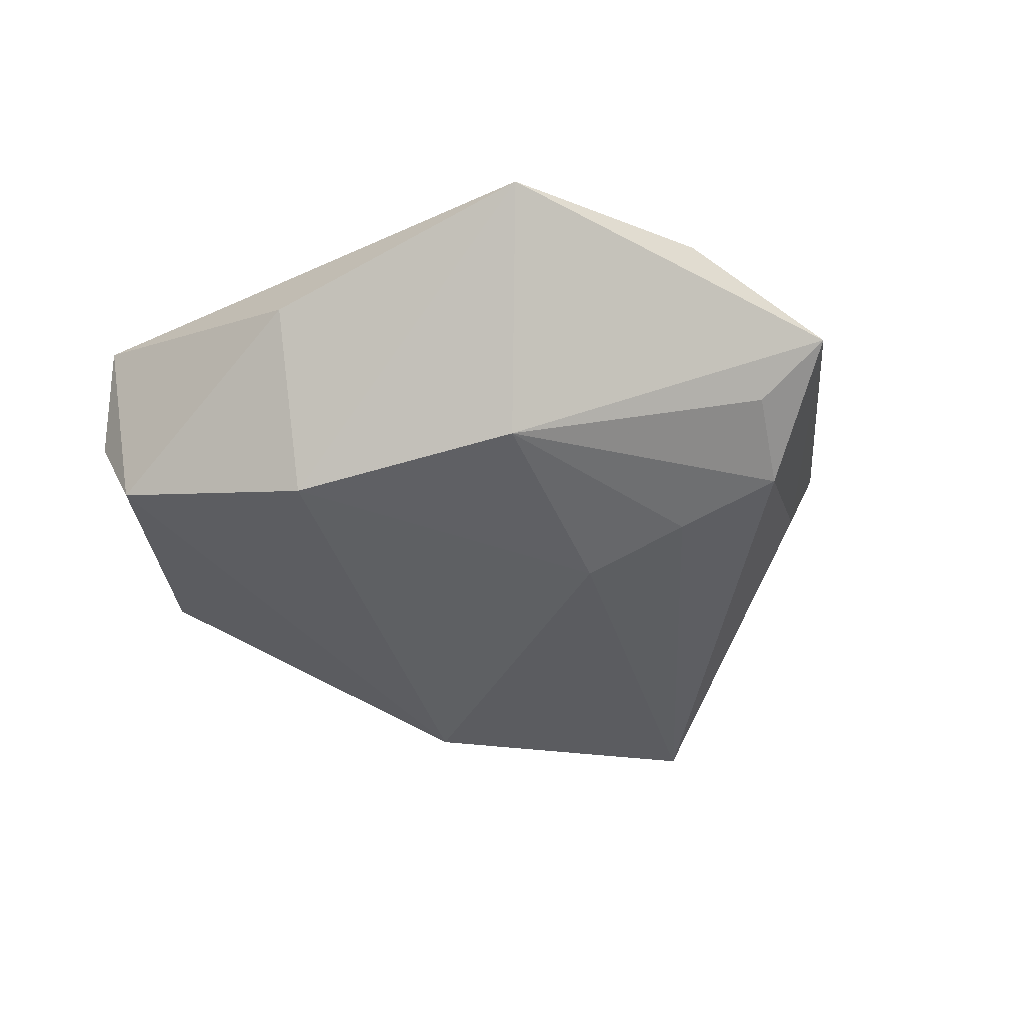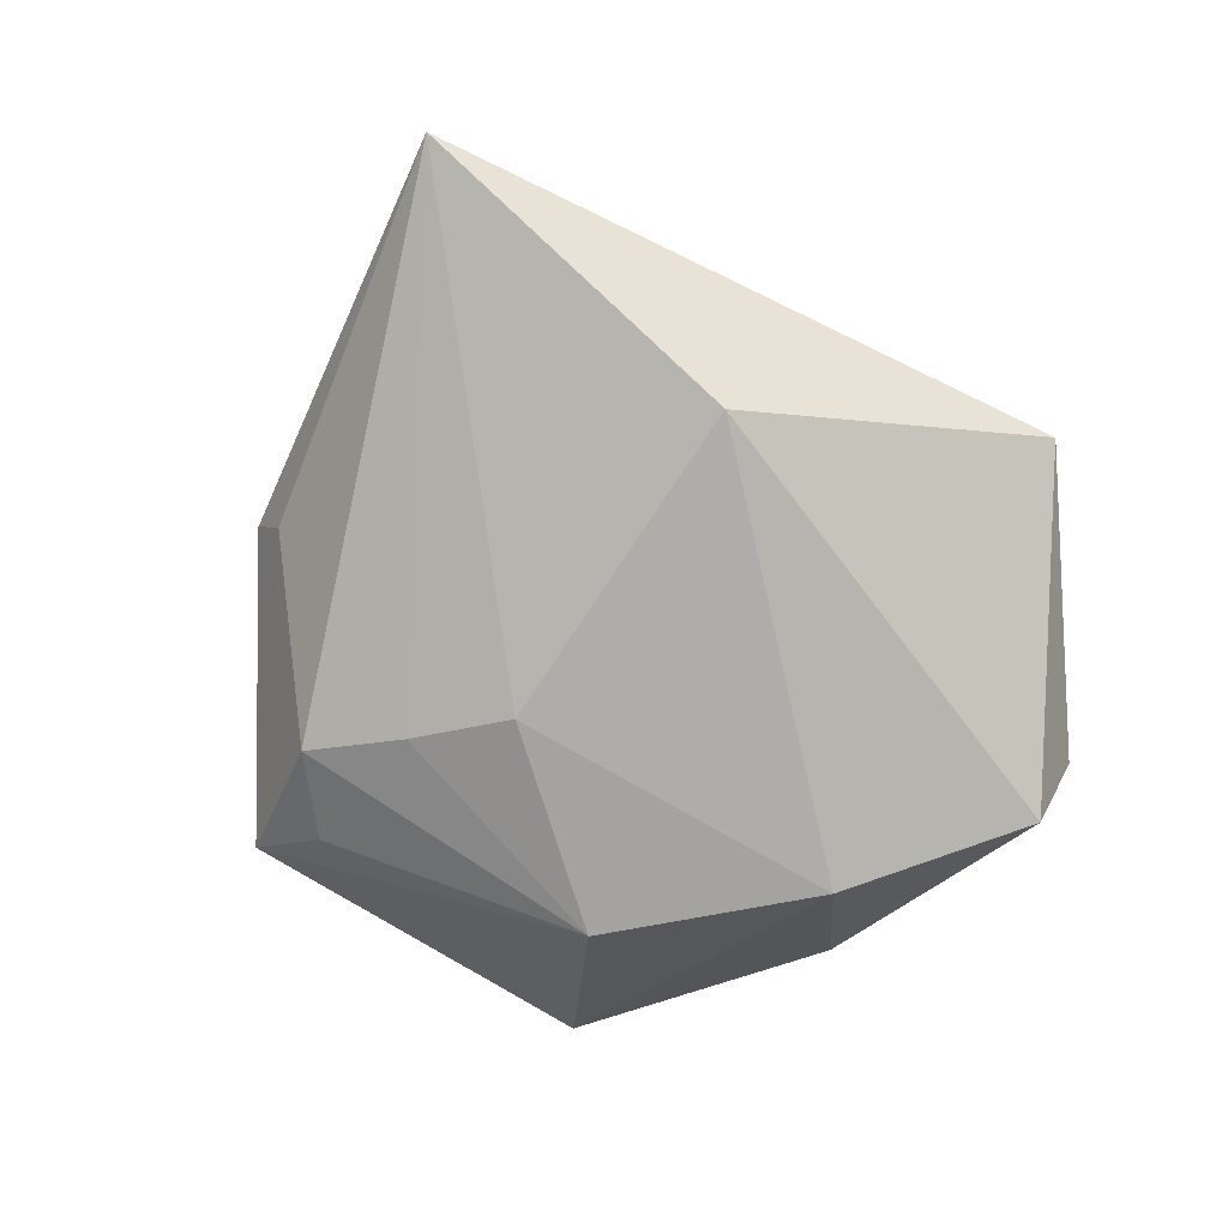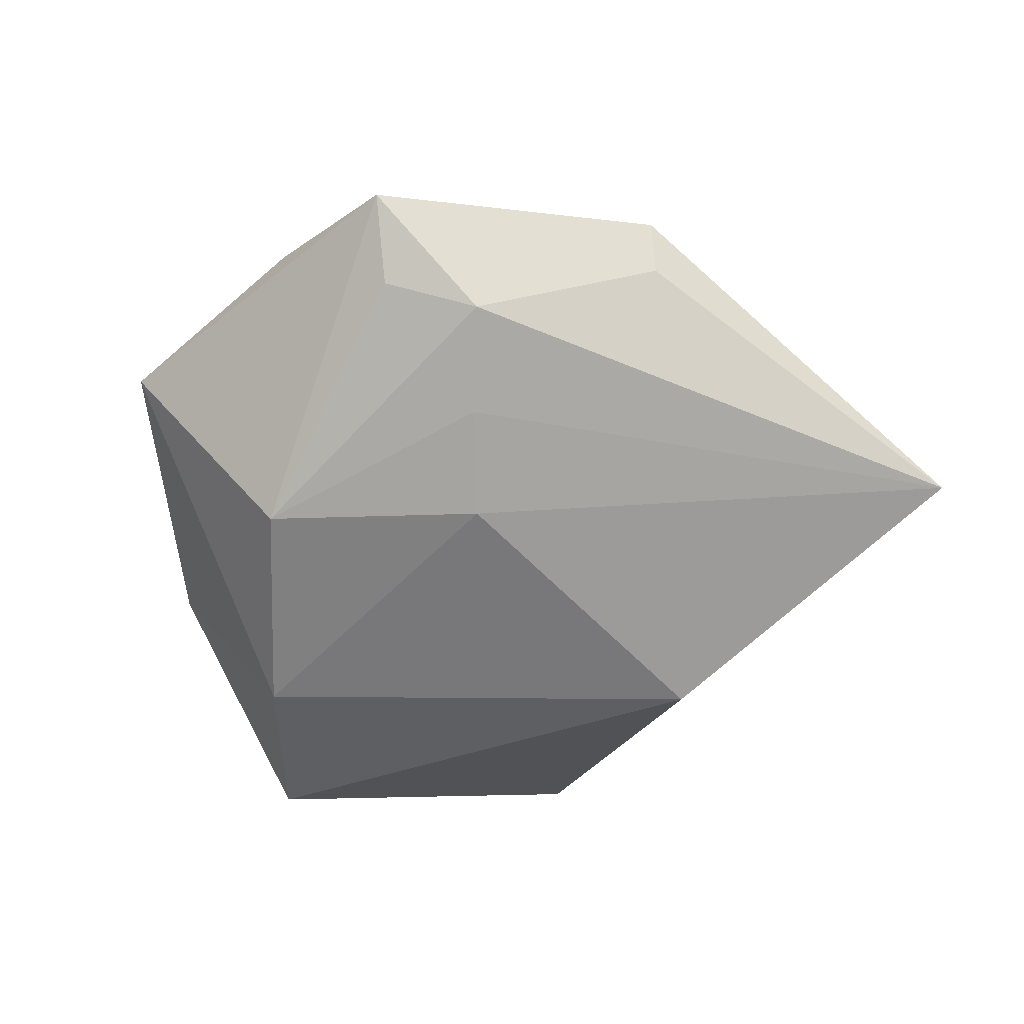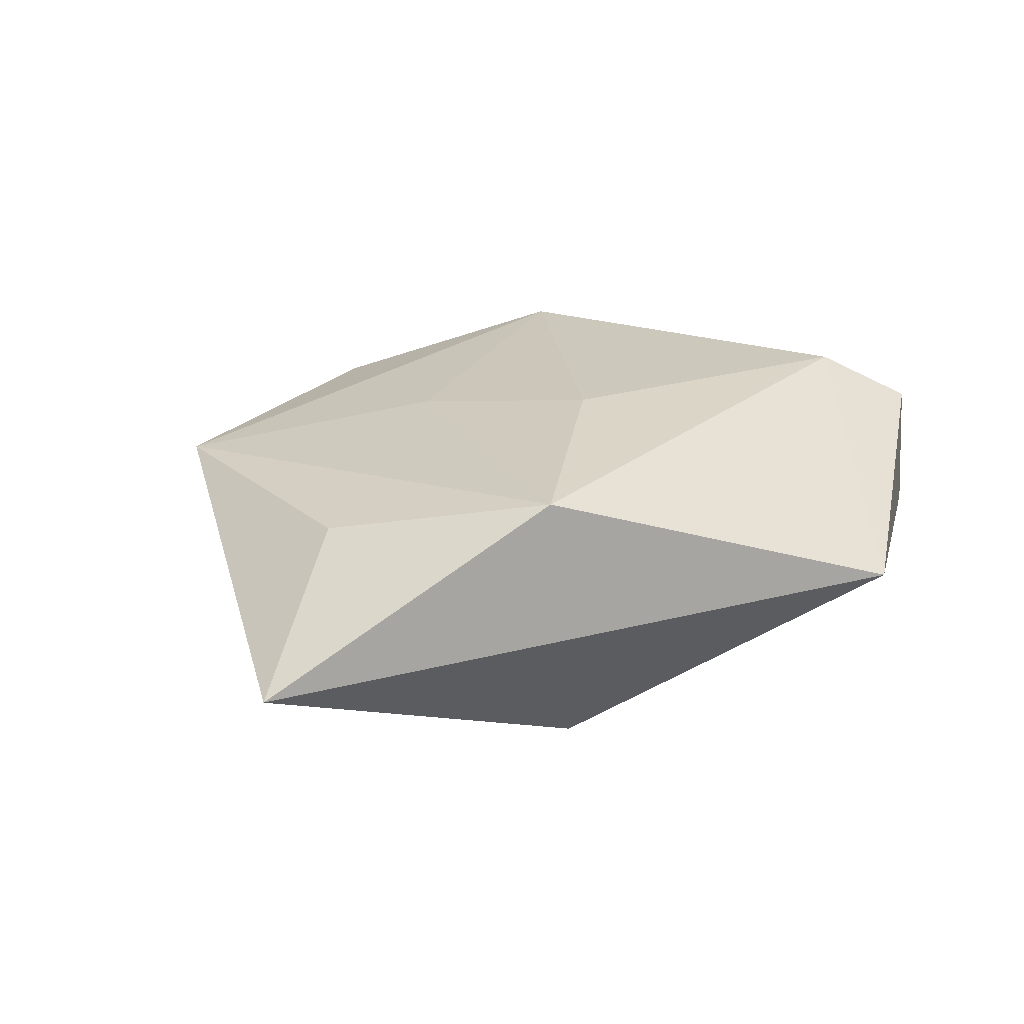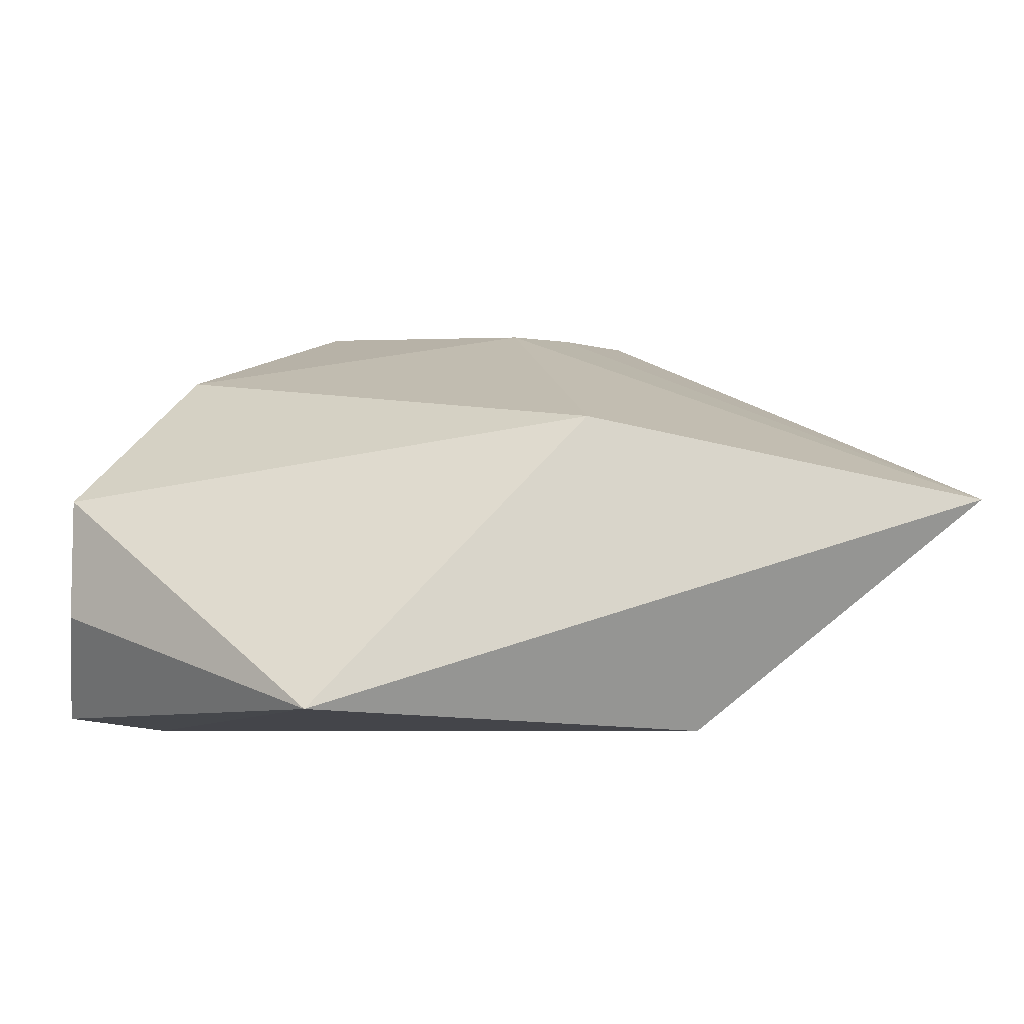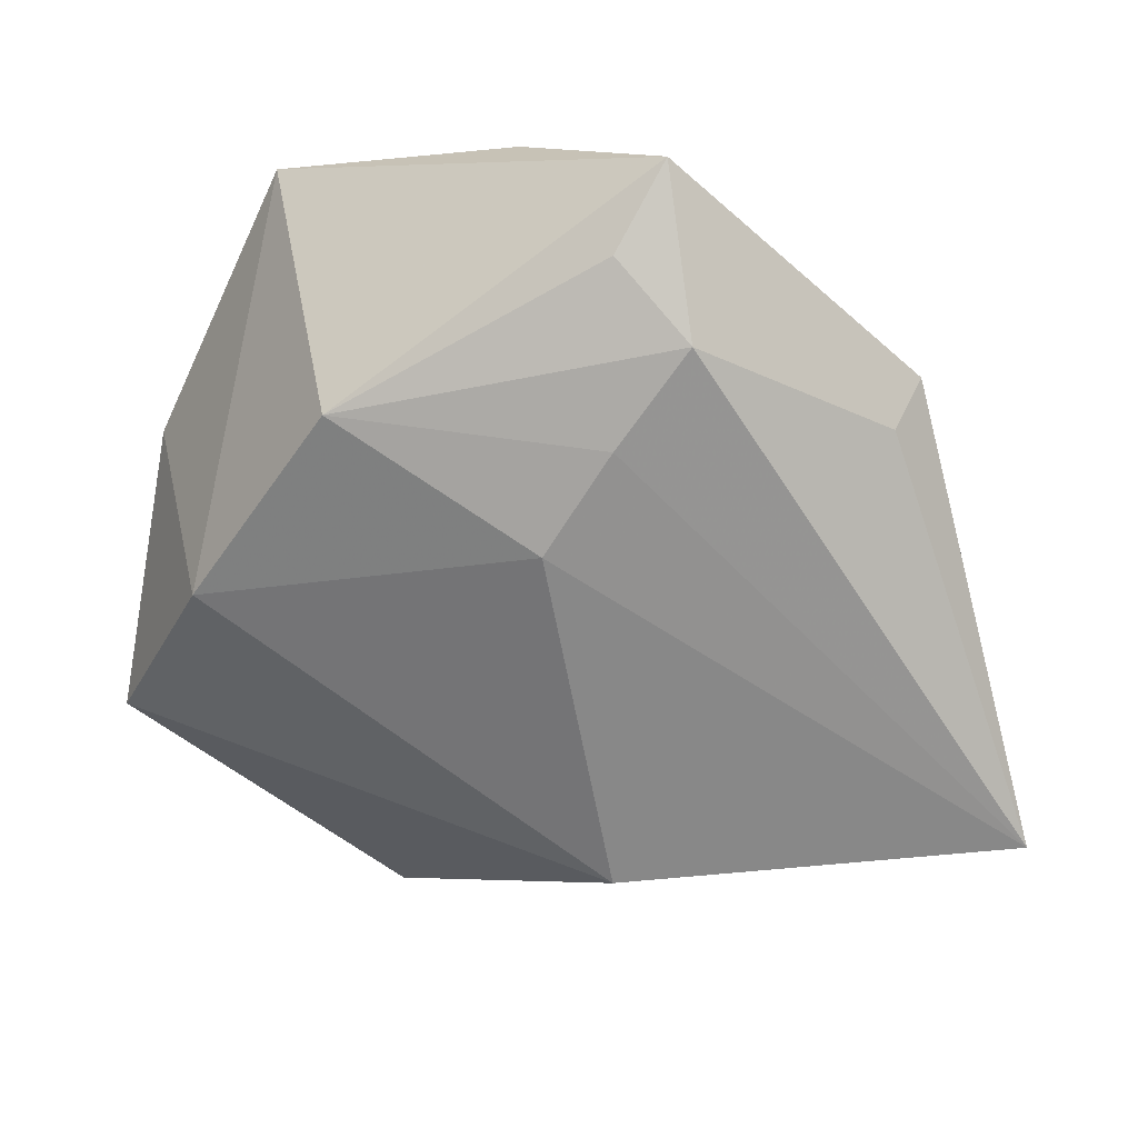
<metadata>
{"format":"obj","ext":"obj","renderer":"f3d","projection":"perspective","resolution":1024,"background":"white","views":[{"elev":-43.2,"azim":140.3,"up":"+Z"},{"elev":-76.7,"azim":-44.6,"up":"+Z"},{"elev":-56.2,"azim":-148.9,"up":"+Z"},{"elev":21.9,"azim":-35.4,"up":"+Z"},{"elev":-72.0,"azim":-173.5,"up":"+Y"},{"elev":31.6,"azim":-164.0,"up":"+Y"}]}
</metadata>
<code>
v 0.04116 -0.0163 -0.01291
v -0.01473 0.007496 0.01493
v 0.002038 0.04485 0.007517
v -0.0233 -0.03119 0.01516
v 0.02679 0.04092 0.004061
v -0.0078 0.01369 -0.01842
v -0.03811 0.02113 0.002989
v -0.0395 0.02414 0.009048
v -0.01162 0.04121 -0.007053
v 0.0366 -0.01209 0.01656
v 0.02907 0.003676 -0.01948
v -0.04051 -0.0109 0.009554
v 0.01546 -0.046 0.001969
v 0.04518 -0.01847 0.01137
v 0.03917 0.0119 -0.001899
v -0.003408 -0.01096 0.01804
v -0.0151 0.04901 -0.0005455
v -0.02027 0.03425 -0.01018
v -0.0138 0.02423 -0.01455
v -0.0153 -0.02449 -0.01858
v 0.01457 0.02562 -0.01758
v -0.056 -0.02203 -0.003968
v -0.00797 0.03643 0.01048
v 0.01485 0.02293 0.01821
v 0.04239 -0.02202 -0.001695
f 13 22 20
f 1 13 20
f 22 13 4
f 20 22 6
f 17 5 21
f 14 13 25
f 25 1 14
f 13 1 25
f 21 5 11
f 11 1 20
f 20 6 11
f 11 6 21
f 10 5 24
f 14 5 10
f 10 13 14
f 10 4 13
f 19 18 21
f 21 6 19
f 22 18 19
f 19 6 22
f 21 18 9
f 9 17 21
f 18 17 9
f 24 5 3
f 5 17 3
f 15 11 5
f 1 11 15
f 15 5 14
f 14 1 15
f 16 10 24
f 4 10 16
f 7 17 18
f 7 8 17
f 7 18 22
f 22 8 7
f 22 4 12
f 12 8 22
f 4 8 12
f 24 3 23
f 23 8 24
f 23 3 17
f 17 8 23
f 2 8 4
f 4 16 2
f 24 8 2
f 2 16 24

</code>
